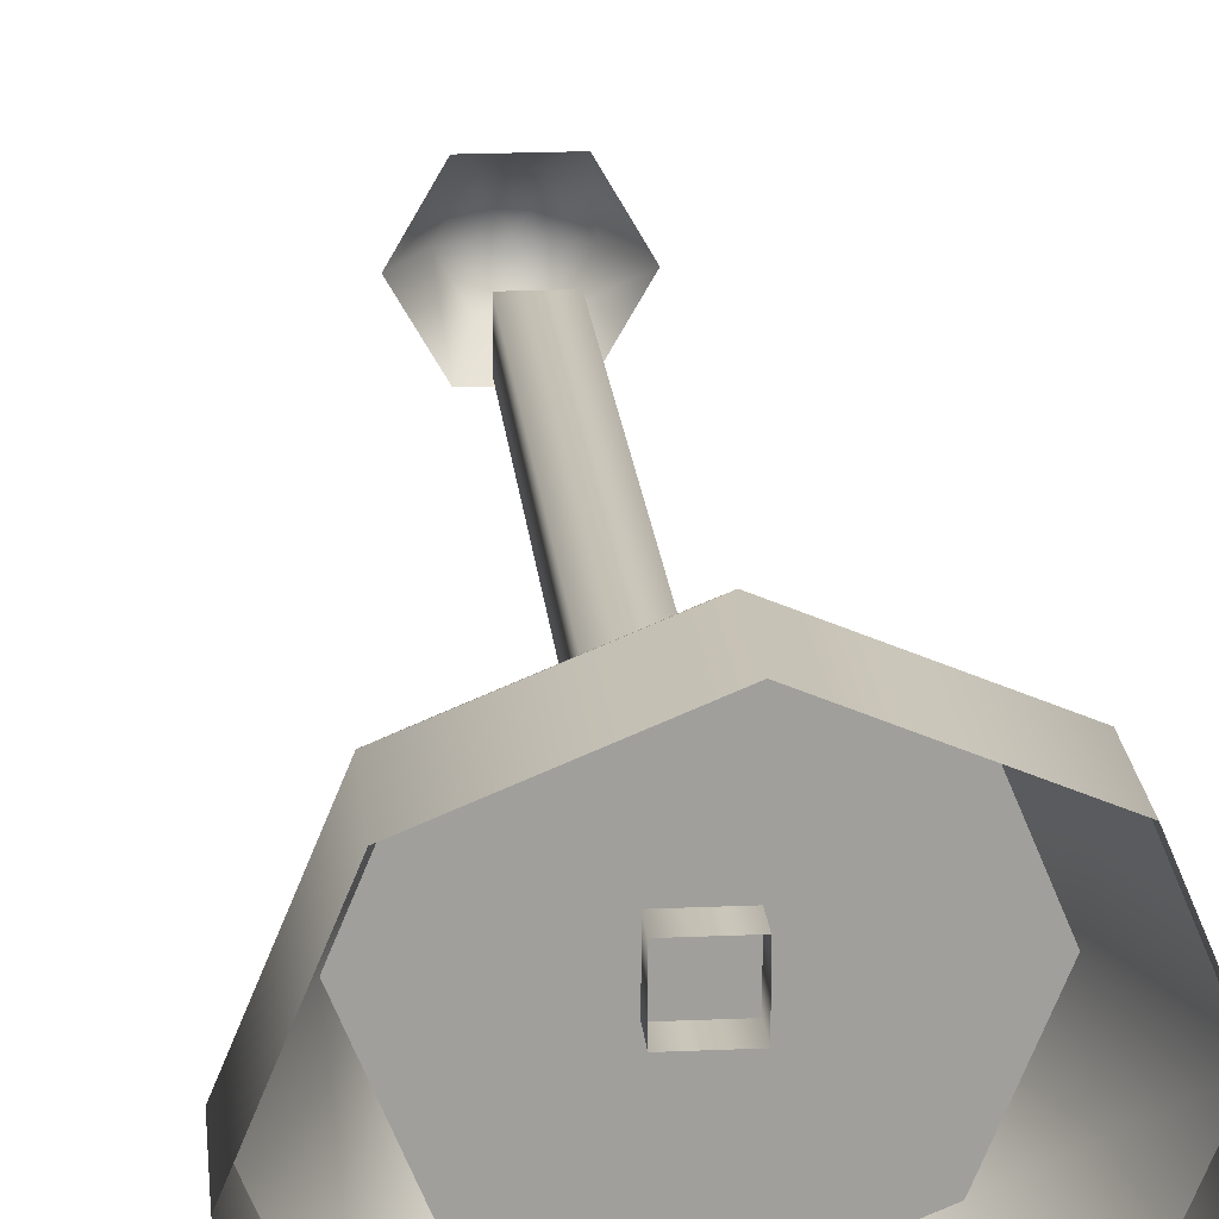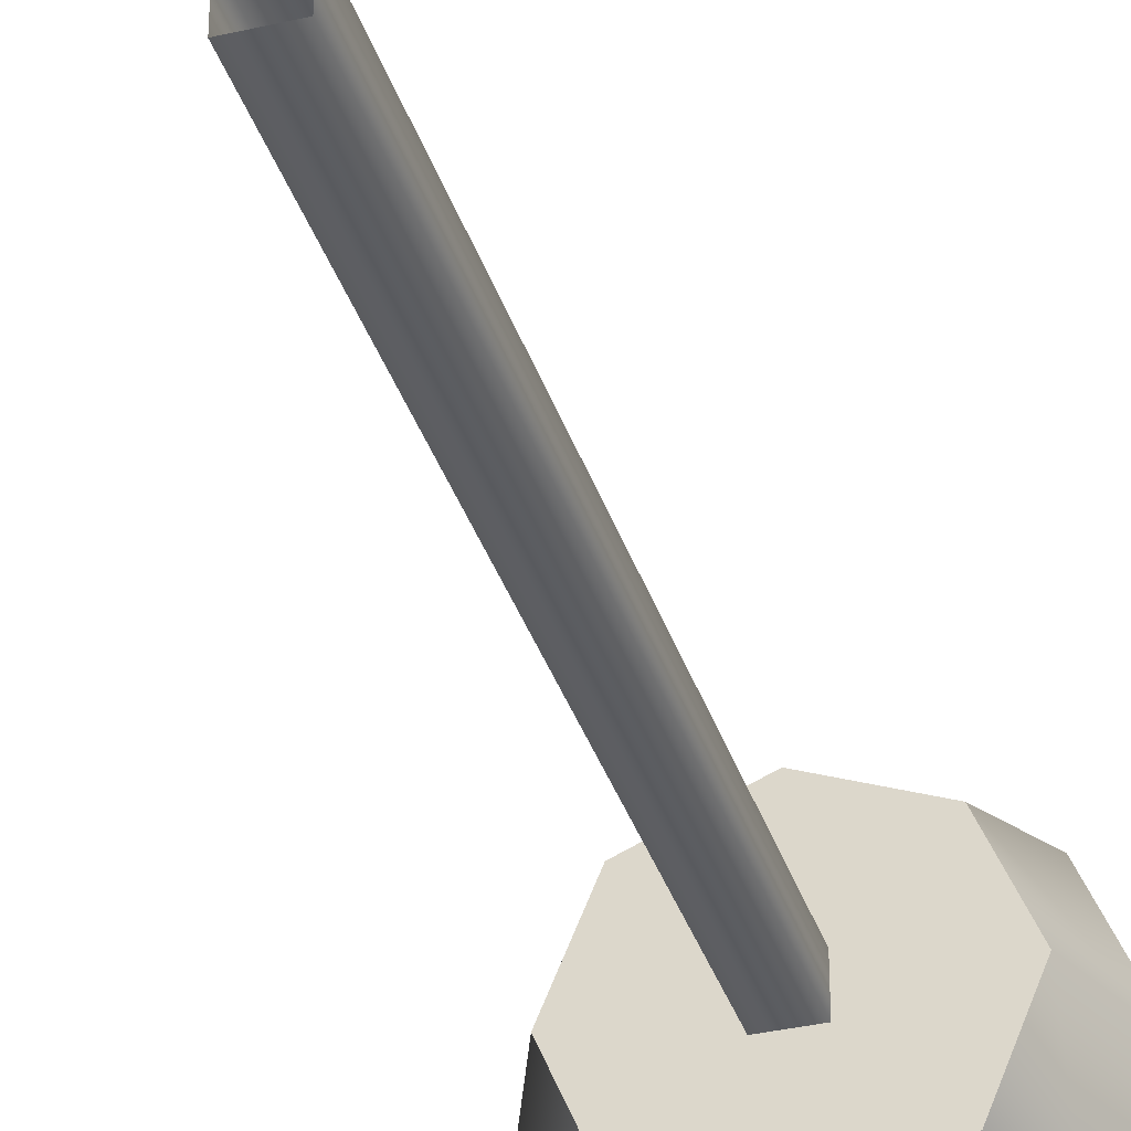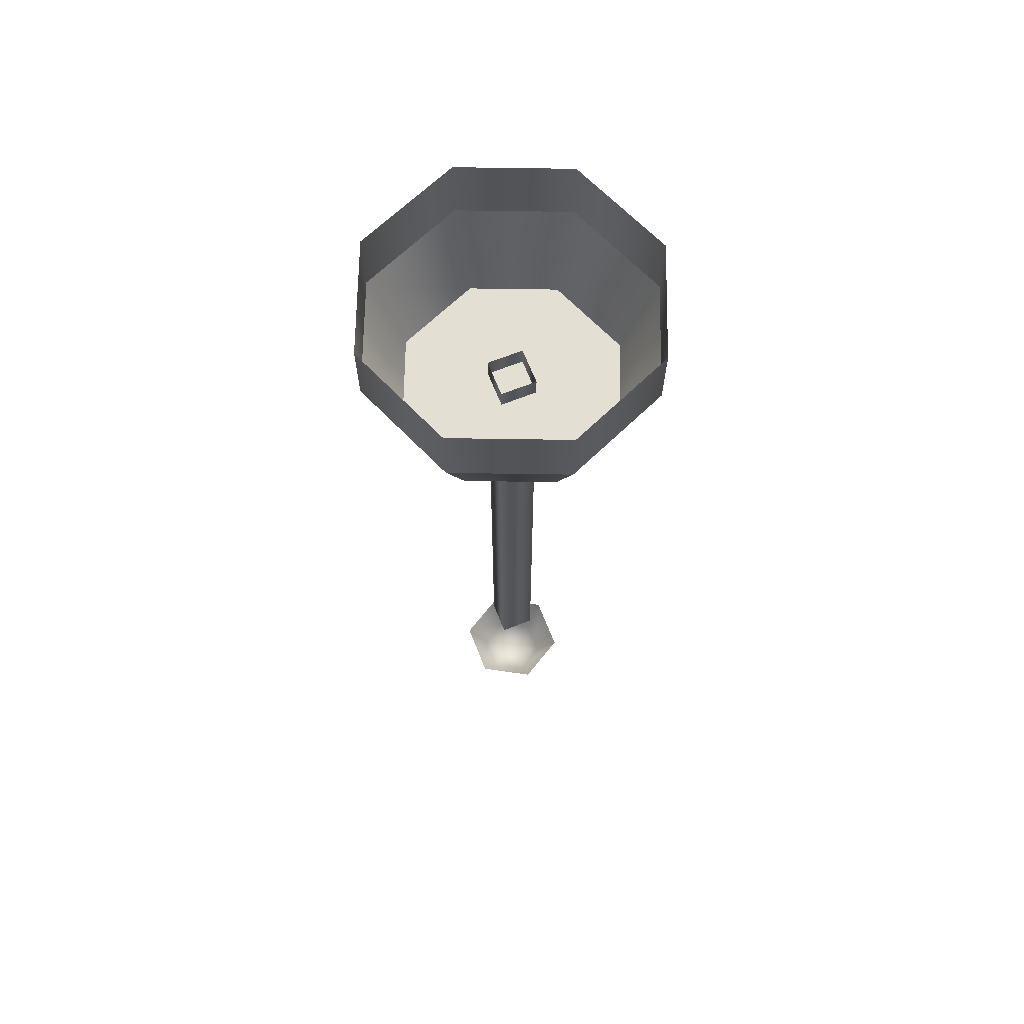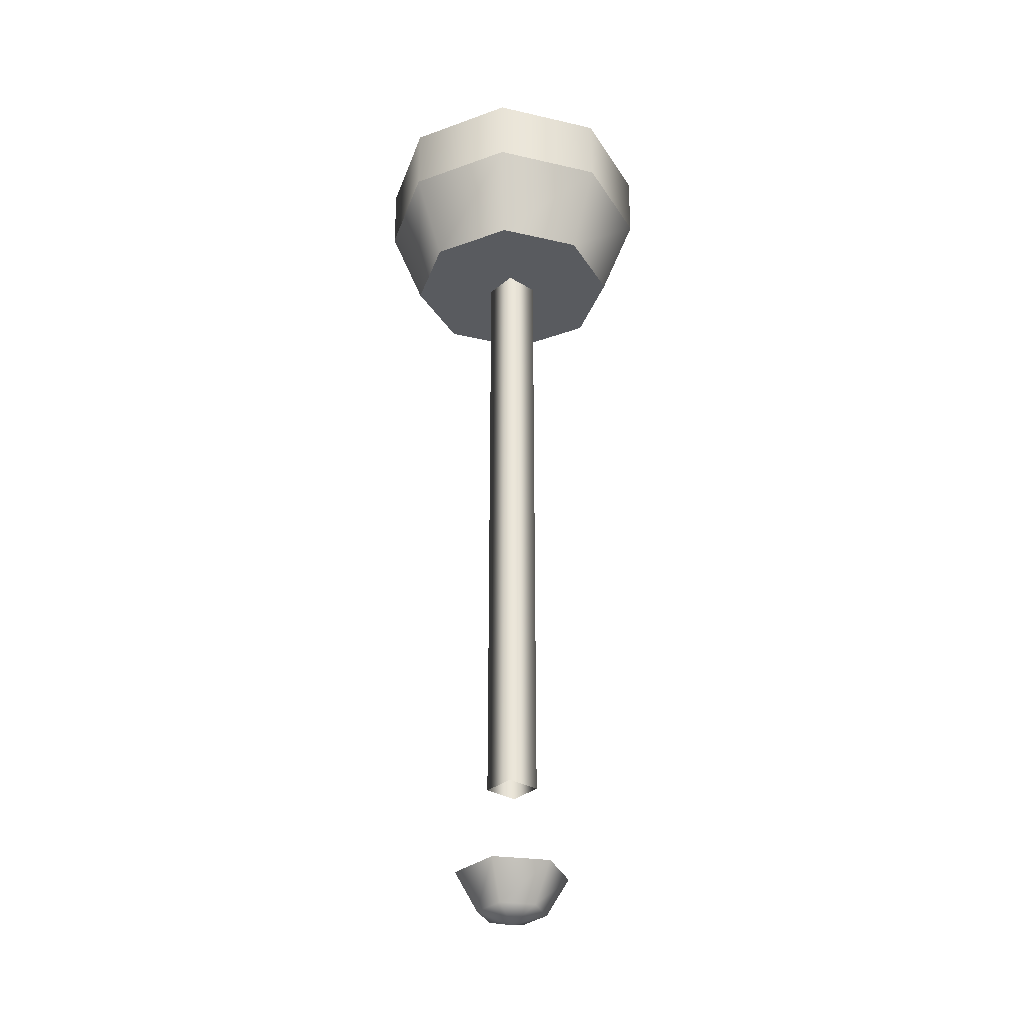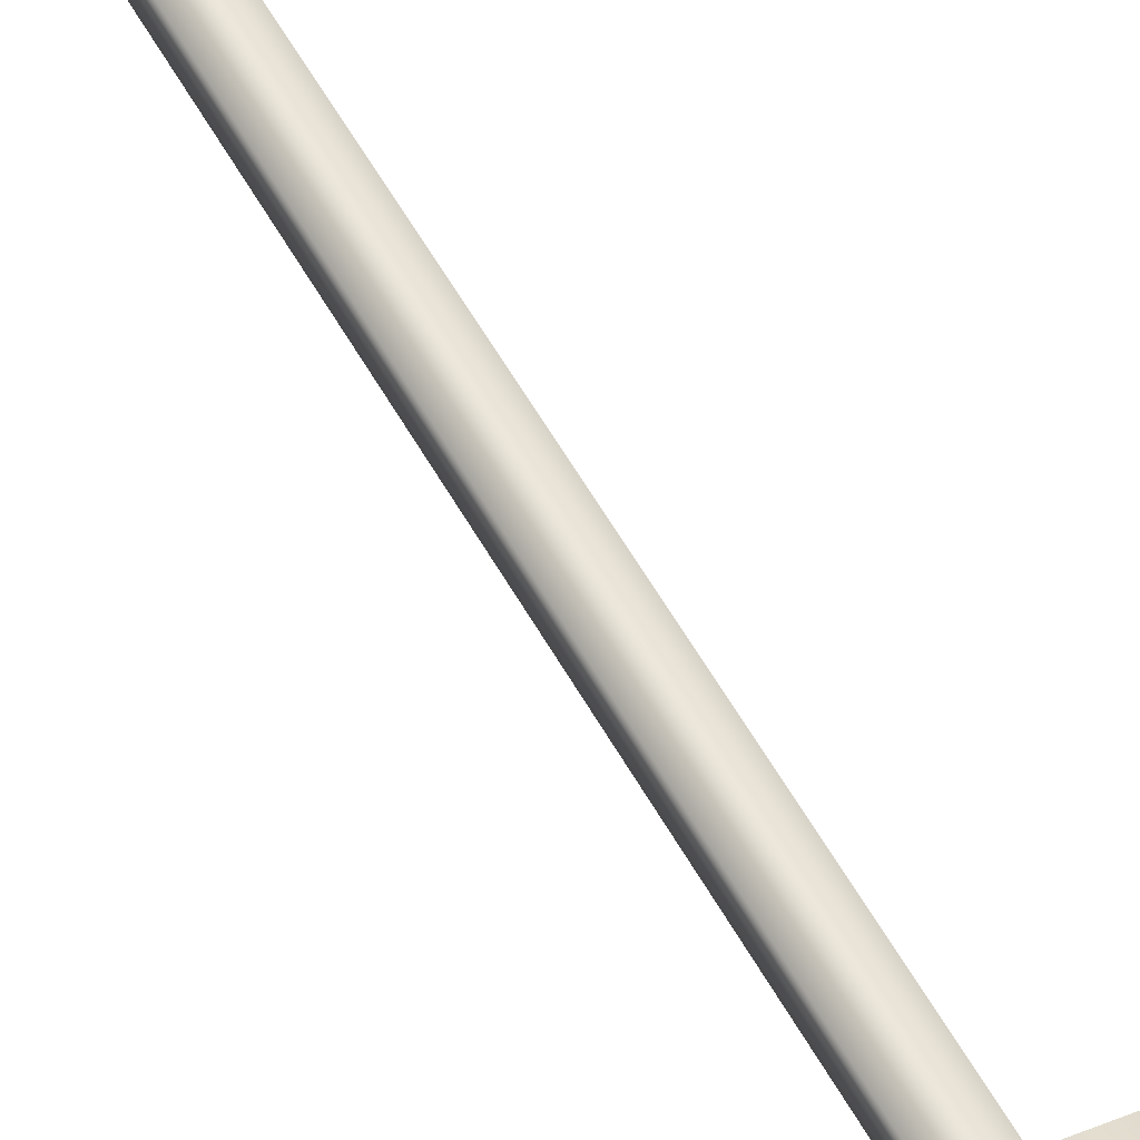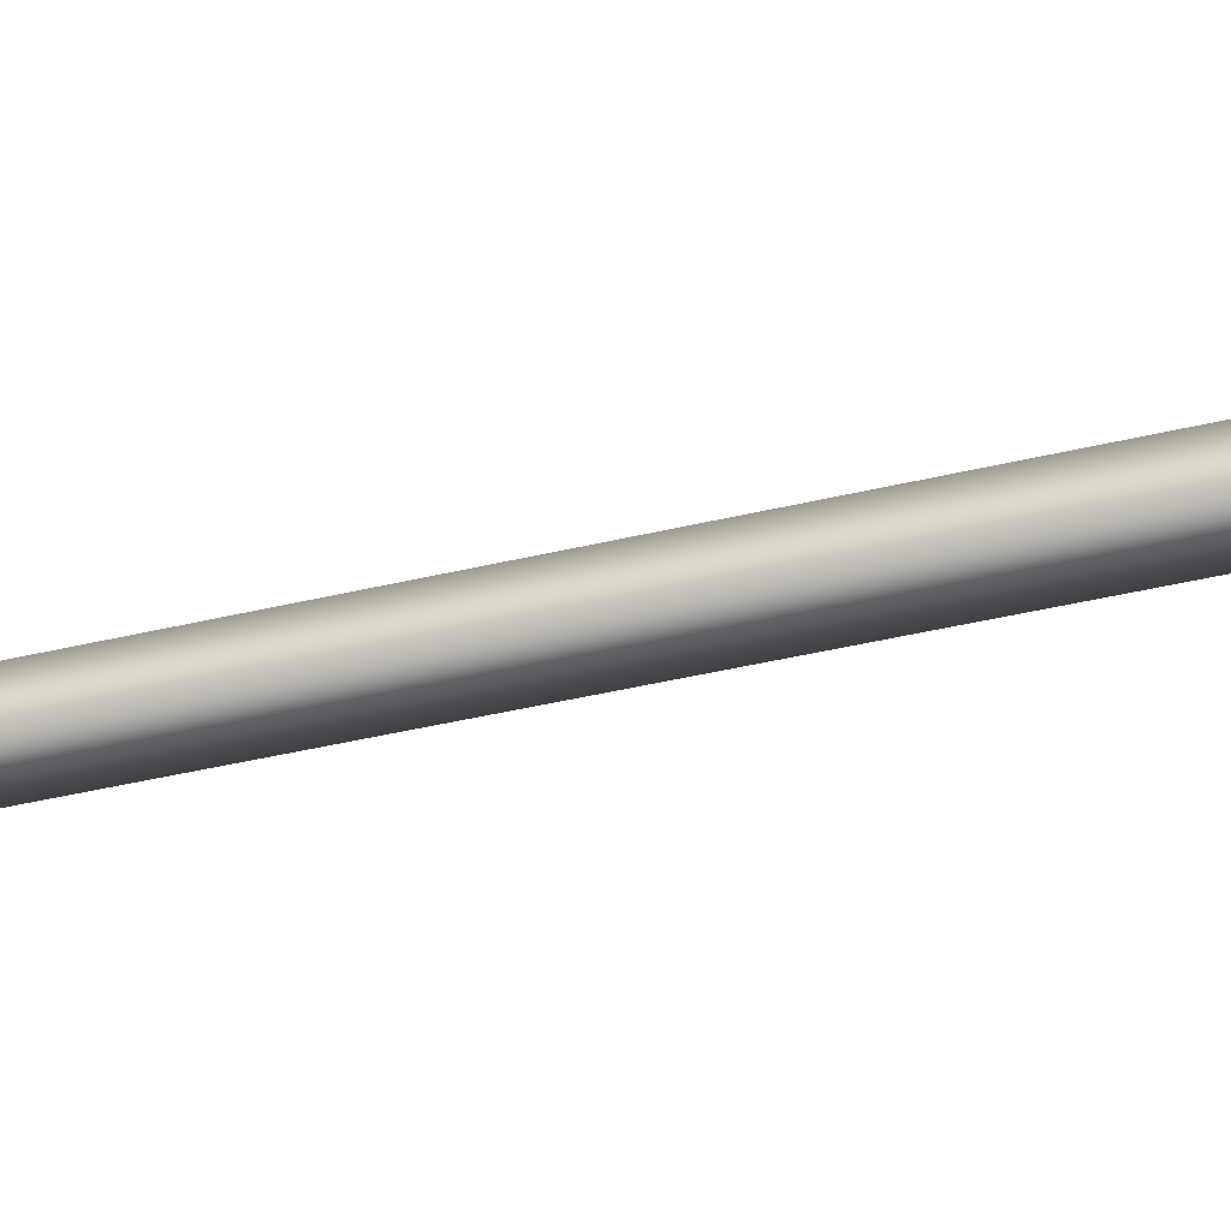
<metadata>
{"format":"obj","ext":"obj","renderer":"f3d","projection":"perspective","resolution":1024,"background":"white","views":[{"elev":19.2,"azim":175.1,"up":"+Z"},{"elev":-35.8,"azim":17.0,"up":"+Z"},{"elev":67.0,"azim":-111.6,"up":"+Y"},{"elev":-32.0,"azim":49.5,"up":"+Y"},{"elev":61.1,"azim":150.0,"up":"+Z"},{"elev":-40.8,"azim":106.5,"up":"+Z"}]}
</metadata>
<code>
v -1.126 -8.75 1.126
v 1.126 -8.75 1.126
v -1.126 -8.75 -1.126
v 1.126 -8.75 -1.126
v 1.101 -59.45 -1.908
v -1.101 -59.45 -1.908
v -2.203 -59.45 0
v -1.101 -59.45 1.908
v 1.101 -59.45 1.908
v 2.203 -59.45 0
v 1.812 -57.01 -3.139
v -1.812 -57.01 -3.139
v -3.624 -57.01 0
v -1.812 -57.01 3.139
v 1.812 -57.01 3.139
v 3.624 -57.01 0
v 0 -60.2 0
v 1.126 -51.19 1.126
v -1.126 -51.19 1.126
v -1.126 -51.19 -1.126
v 1.126 -51.19 -1.126
v 4.986 -10.16 -4.986
v 0 -10.16 -7.051
v -4.986 -10.16 -4.986
v -7.051 -10.16 0
v -4.986 -10.16 4.986
v 0 -10.16 7.051
v 4.986 -10.16 4.986
v 7.051 -10.16 0
v 6.543 0 -6.543
v 0 0 -9.254
v -6.543 0 -6.543
v -9.254 0 0
v -6.543 0 6.543
v 0 0 9.254
v 6.543 0 6.543
v 9.254 0 0
v 0 -10.16 0
v 0 -4.514 9.254
v -6.543 -4.514 6.543
v -9.254 -4.514 0
v -6.543 -4.514 -6.543
v 0 -4.514 -9.254
v 6.543 -4.514 -6.543
v 9.254 -4.514 0
v 6.543 -4.514 6.543
f 5 6 12 11
f 6 7 13 12
f 7 8 14 13
f 8 9 15 14
f 9 10 16 15
f 10 5 11 16
f 6 5 17
f 7 6 17
f 8 7 17
f 9 8 17
f 10 9 17
f 5 10 17
f 19 18 2 1
f 20 19 1 3
f 3 4 21 20
f 18 21 4 2
f 22 23 43 44
f 23 24 42 43
f 24 25 41 42
f 25 26 40 41
f 26 27 39 40
f 27 28 46 39
f 28 29 45 46
f 29 22 44 45
f 23 22 38
f 24 23 38
f 25 24 38
f 26 25 38
f 27 26 38
f 28 27 38
f 29 28 38
f 22 29 38
f 40 39 35 34
f 41 40 34 33
f 42 41 33 32
f 43 42 32 31
f 44 43 31 30
f 45 44 30 37
f 46 45 37 36
f 39 46 36 35

</code>
